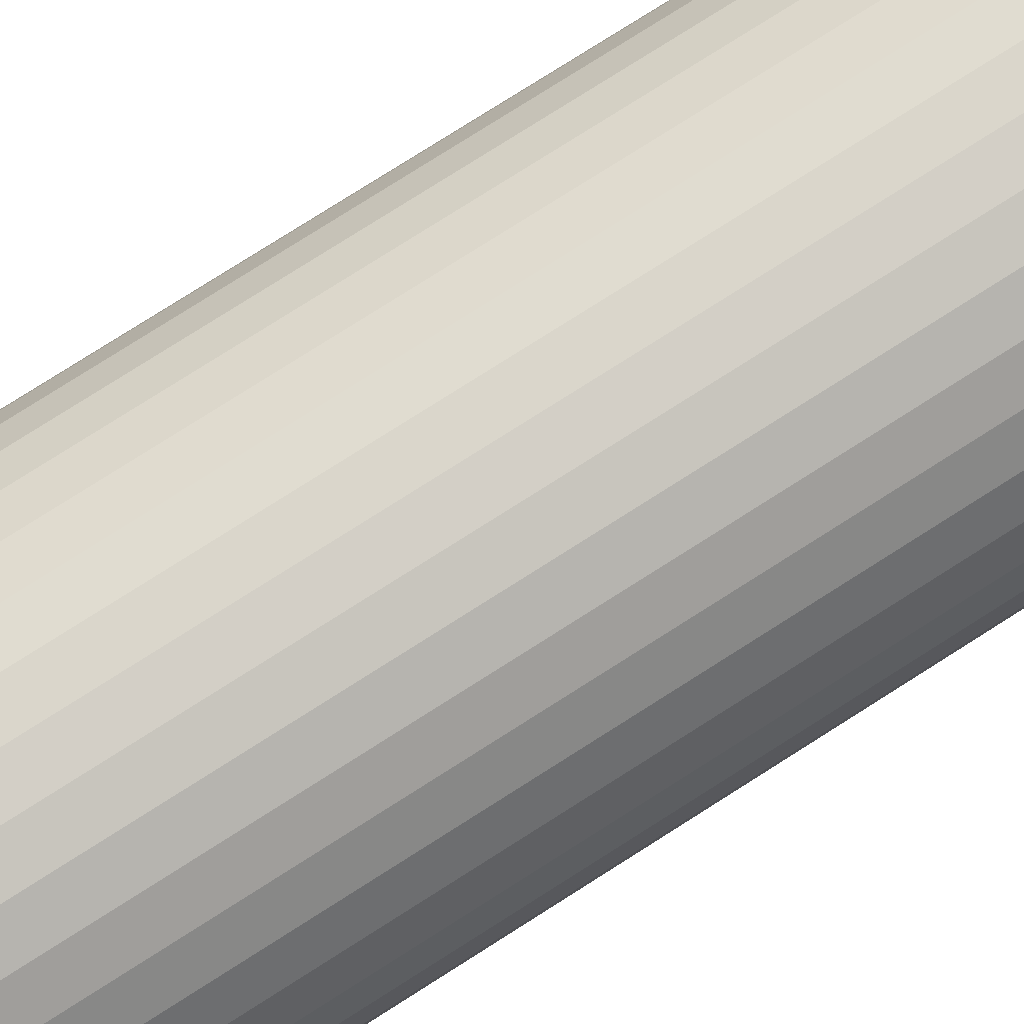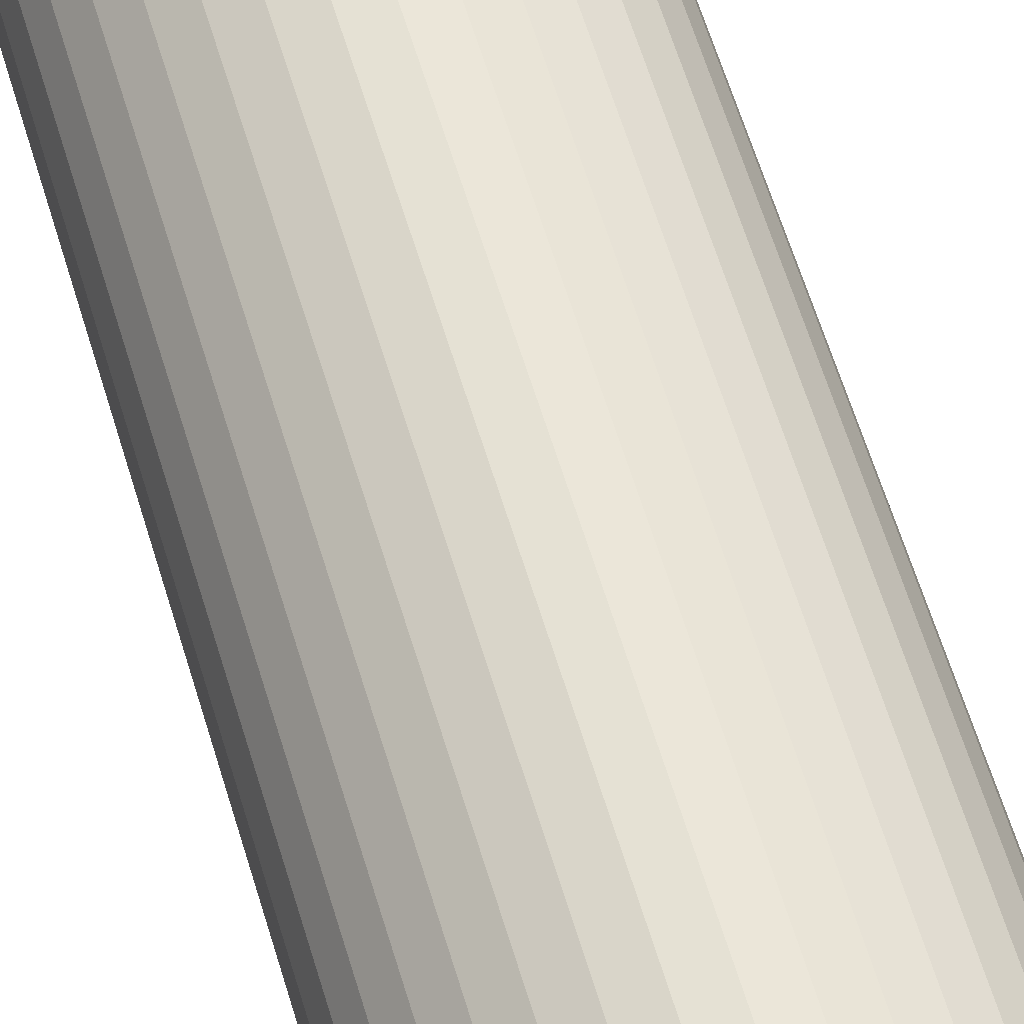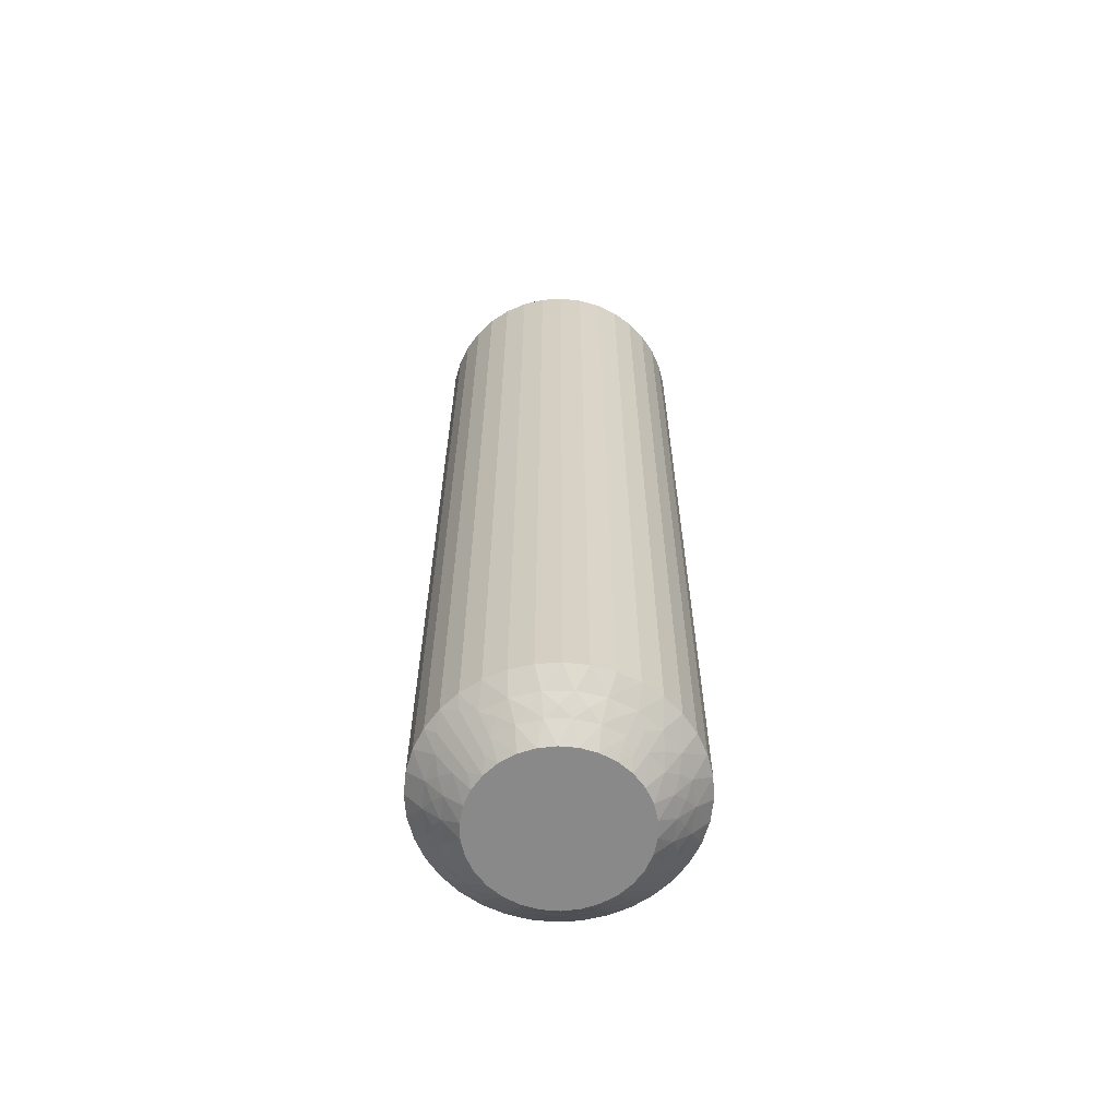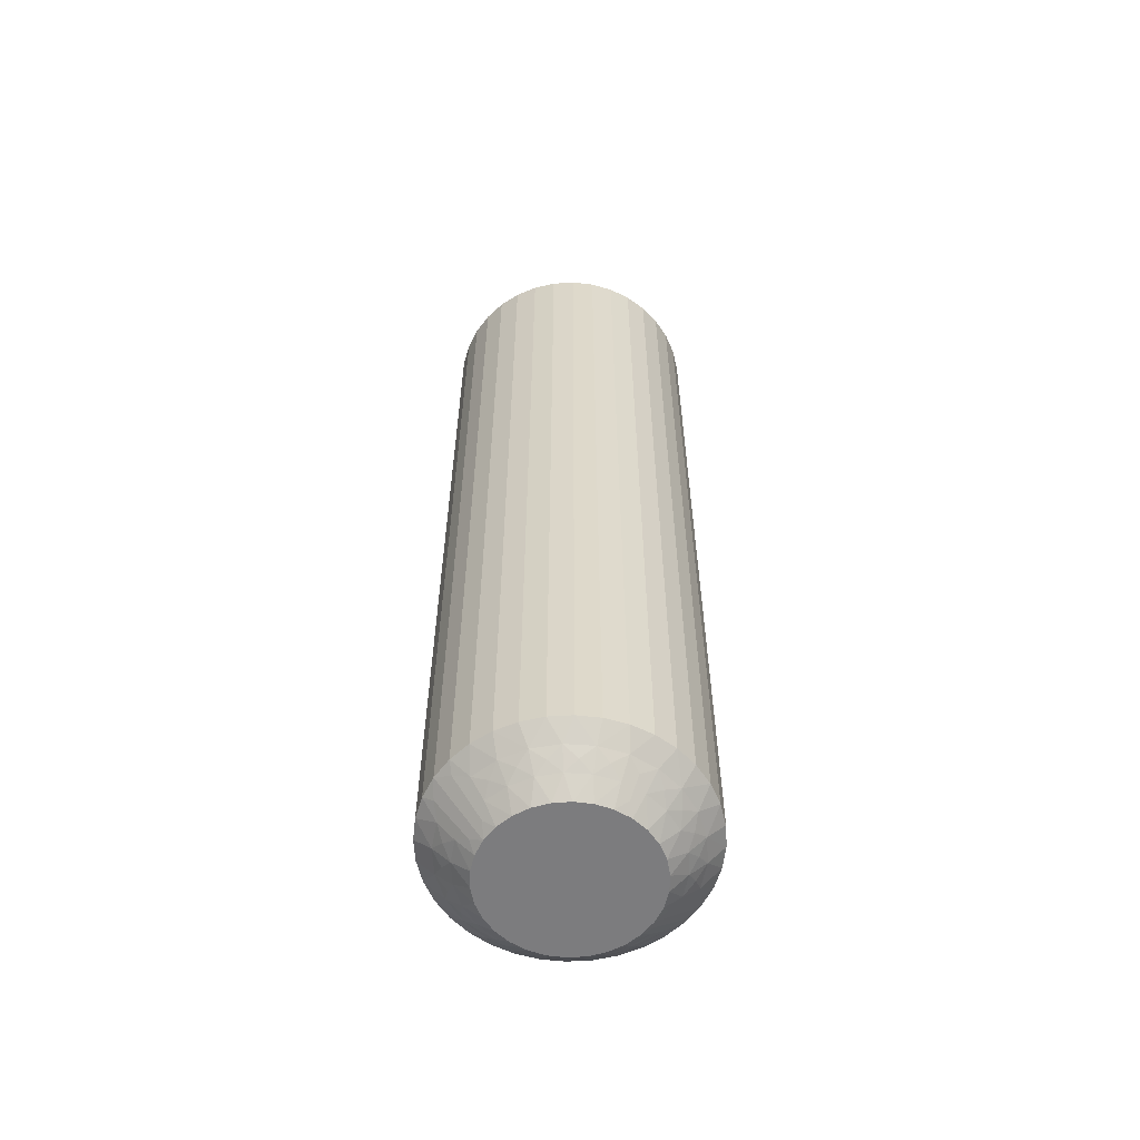
<metadata>
{"format":"obj","ext":"obj","renderer":"f3d","projection":"perspective","resolution":1024,"background":"white","views":[{"elev":77.5,"azim":57.5,"up":"+Y"},{"elev":60.6,"azim":163.4,"up":"+Y"},{"elev":-63.0,"azim":-41.2,"up":"+Z"},{"elev":-58.9,"azim":-31.6,"up":"+Z"}]}
</metadata>
<code>
v 377.4 -13.25 -184.8
v 377.6 -13.51 -185
v 377.1 -13.51 -185
v 377 -13.02 -184.5
v 380 -14.61 -184.5
v 379.7 -14.98 -185
v 379.4 -14.53 -185
v 377.7 -13.02 -184.5
v 377.4 -12.75 -184.2
v 377 -12.53 -184
v 377.8 -12.53 -184
v 380.3 -15.28 -184.5
v 380.5 -14.37 -184
v 380.8 -14 -183.5
v 381.1 -14.63 -183.5
v 376.6 -12.84 -184.2
v 376.3 -13.19 -184.5
v 376.1 -12.73 -184
v 380.8 -15.16 -184
v 375.9 -13.12 -184.2
v 375.4 -13.12 -184
v 375.7 -13.53 -184.5
v 375.2 -13.57 -184.2
v 379.6 -14.01 -184.5
v 379.1 -14.14 -185
v 375.1 -14.01 -184.5
v 374.8 -13.68 -184
v 374.7 -14.15 -184.2
v 374.3 -14.37 -184
v 374.7 -14.61 -184.5
v 380 -13.68 -184
v 380.4 -13.43 -183.5
v 374.3 -14.85 -184.2
v 374 -15.16 -184
v 380 -12.94 -183.5
v 374.5 -15.28 -184.5
v 374.6 -15.67 -184.8
v 374.9 -15.48 -185
v 374.9 -16 -185
v 379.1 -13.53 -184.5
v 374.4 -15.64 -184.5
v 373.4 -16 -183.5
v 378.6 -13.83 -185
v 373.7 -15.55 -183.8
v 373.4 -15.31 -183.5
v 379.4 -13.12 -184
v 379.4 -12.54 -183.5
v 378.4 -13.19 -184.5
v 378.2 -13.62 -185
v 378.6 -12.73 -184
v 378.7 -12.24 -183.5
v 378.1 -12.06 -183.5
v 377.4 -12 -183.5
v 376.6 -13.62 -185
v 376.7 -12.06 -183.5
v 376.1 -13.83 -185
v 376 -12.24 -183.5
v 375.4 -12.54 -183.5
v 375.7 -14.14 -185
v 374.8 -12.94 -183.5
v 375.4 -14.53 -185
v 374.3 -13.43 -183.5
v 373.9 -14 -183.5
v 375.1 -14.98 -185
v 373.6 -14.63 -183.5
v 380.1 -15.67 -184.8
v 379.9 -16 -185
v 379.8 -15.48 -185
v 380.4 -15.64 -184.5
v 381.4 -16 -183.5
v 381.1 -15.55 -183.8
v 381.3 -15.31 -183.5
v 380.4 -14.85 -184.2
v 380.1 -14.15 -184.2
v 379.5 -13.57 -184.2
v 378.9 -13.12 -184.2
v 378.2 -12.84 -184.2
v 377.4 -13.25 -155.2
v 377.6 -13.51 -155
v 377.7 -13.02 -155.5
v 374.7 -14.61 -155.5
v 375.1 -14.98 -155
v 375.4 -14.53 -155
v 377 -13.02 -155.5
v 377.1 -13.51 -155
v 377.4 -12.75 -155.8
v 377.8 -12.53 -156
v 377 -12.53 -156
v 374.5 -15.28 -155.5
v 374.3 -14.37 -156
v 373.9 -14 -156.5
v 373.6 -14.63 -156.5
v 378.2 -12.84 -155.8
v 378.4 -13.19 -155.5
v 378.6 -12.73 -156
v 374 -15.16 -156
v 378.9 -13.12 -155.8
v 379.4 -13.12 -156
v 379.1 -13.53 -155.5
v 379.5 -13.57 -155.8
v 375.1 -14.01 -155.5
v 375.7 -14.14 -155
v 379.6 -14.01 -155.5
v 380 -13.68 -156
v 380.1 -14.15 -155.8
v 380.5 -14.37 -156
v 380 -14.61 -155.5
v 374.8 -13.68 -156
v 374.3 -13.43 -156.5
v 380.4 -14.85 -155.8
v 380.8 -15.16 -156
v 374.8 -12.94 -156.5
v 380.3 -15.28 -155.5
v 380.1 -15.67 -155.2
v 379.8 -15.48 -155
v 379.9 -16 -155
v 375.7 -13.53 -155.5
v 380.4 -15.64 -155.5
v 381.4 -16 -156.5
v 376.1 -13.83 -155
v 381.1 -15.55 -156.2
v 381.3 -15.31 -156.5
v 375.4 -13.12 -156
v 375.4 -12.54 -156.5
v 376.3 -13.19 -155.5
v 376.6 -13.62 -155
v 376.1 -12.73 -156
v 376 -12.24 -156.5
v 376.7 -12.06 -156.5
v 377.4 -12 -156.5
v 378.2 -13.62 -155
v 378.1 -12.06 -156.5
v 378.6 -13.83 -155
v 378.7 -12.24 -156.5
v 379.4 -12.54 -156.5
v 379.1 -14.14 -155
v 380 -12.94 -156.5
v 379.4 -14.53 -155
v 380.4 -13.43 -156.5
v 380.8 -14 -156.5
v 379.7 -14.98 -155
v 381.1 -14.63 -156.5
v 374.6 -15.67 -155.2
v 374.9 -16 -155
v 374.9 -15.48 -155
v 374.4 -15.64 -155.5
v 373.4 -16 -156.5
v 373.7 -15.55 -156.2
v 373.4 -15.31 -156.5
v 374.3 -14.85 -155.8
v 374.7 -14.15 -155.8
v 375.2 -13.57 -155.8
v 375.9 -13.12 -155.8
v 376.6 -12.84 -155.8
v 381.3 -16.69 -156.5
v 381.3 -16.69 -183.5
v 381.1 -17.37 -156.5
v 381.1 -17.37 -183.5
v 380.8 -18 -156.5
v 380.8 -18 -183.5
v 380.4 -18.57 -156.5
v 380.4 -18.57 -183.5
v 380 -19.06 -156.5
v 380 -19.06 -183.5
v 379.4 -19.46 -156.5
v 379.4 -19.46 -183.5
v 378.7 -19.76 -156.5
v 378.7 -19.76 -183.5
v 378.1 -19.94 -156.5
v 378.1 -19.94 -183.5
v 377.4 -20 -156.5
v 377.4 -20 -183.5
v 376.7 -19.94 -156.5
v 376.7 -19.94 -183.5
v 376 -19.76 -156.5
v 376 -19.76 -183.5
v 375.4 -19.46 -156.5
v 375.4 -19.46 -183.5
v 374.8 -19.06 -156.5
v 374.8 -19.06 -183.5
v 374.3 -18.57 -156.5
v 374.3 -18.57 -183.5
v 373.9 -18 -156.5
v 373.9 -18 -183.5
v 373.6 -17.37 -156.5
v 373.6 -17.37 -183.5
v 373.4 -16.69 -156.5
v 373.4 -16.69 -183.5
v 375.1 -17.02 -155
v 375.4 -17.47 -155
v 375.7 -17.86 -155
v 377.6 -18.49 -155
v 378.2 -18.38 -155
v 378.6 -18.17 -155
v 379.1 -17.86 -155
v 379.4 -17.47 -155
v 379.7 -17.02 -155
v 379.8 -16.52 -155
v 374.9 -16.52 -155
v 376.1 -18.17 -155
v 376.6 -18.38 -155
v 377.1 -18.49 -155
v 378.2 -18.38 -185
v 378.6 -18.17 -185
v 379.1 -17.86 -185
v 379.7 -17.02 -185
v 375.1 -17.02 -185
v 375.4 -17.47 -185
v 374.9 -16.52 -185
v 375.7 -17.86 -185
v 376.1 -18.17 -185
v 379.4 -17.47 -185
v 376.6 -18.38 -185
v 377.1 -18.49 -185
v 379.8 -16.52 -185
v 377.6 -18.49 -185
v 377.4 -18.75 -155.2
v 380 -17.39 -155.5
v 377 -18.98 -155.5
v 377.7 -18.98 -155.5
v 377.4 -19.25 -155.8
v 377.8 -19.47 -156
v 377 -19.47 -156
v 380.3 -16.72 -155.5
v 380.5 -17.63 -156
v 376.6 -19.16 -155.8
v 376.3 -18.81 -155.5
v 376.1 -19.27 -156
v 380.8 -16.84 -156
v 375.9 -18.88 -155.8
v 375.4 -18.88 -156
v 375.7 -18.47 -155.5
v 379.6 -17.99 -155.5
v 375.2 -18.43 -155.8
v 375.1 -17.99 -155.5
v 374.8 -18.32 -156
v 374.7 -17.85 -155.8
v 374.7 -17.39 -155.5
v 374.3 -17.63 -156
v 380 -18.32 -156
v 374.3 -17.15 -155.8
v 374.5 -16.72 -155.5
v 374 -16.84 -156
v 374.6 -16.33 -155.2
v 379.1 -18.47 -155.5
v 374.4 -16.36 -155.5
v 373.7 -16.45 -156.2
v 379.4 -18.88 -156
v 378.4 -18.81 -155.5
v 378.6 -19.27 -156
v 380.1 -16.33 -155.2
v 380.4 -16.36 -155.5
v 381.1 -16.45 -156.2
v 380.4 -17.15 -155.8
v 380.1 -17.85 -155.8
v 379.5 -18.43 -155.8
v 378.9 -18.88 -155.8
v 378.2 -19.16 -155.8
v 376.6 -19.16 -184.2
v 376.1 -19.27 -184
v 376.3 -18.81 -184.5
v 377.4 -18.75 -184.8
v 374.7 -17.39 -184.5
v 377.7 -18.98 -184.5
v 377 -18.98 -184.5
v 377.4 -19.25 -184.2
v 377 -19.47 -184
v 377.8 -19.47 -184
v 374.5 -16.72 -184.5
v 374.3 -17.63 -184
v 378.2 -19.16 -184.2
v 378.4 -18.81 -184.5
v 378.6 -19.27 -184
v 374 -16.84 -184
v 378.9 -18.88 -184.2
v 379.4 -18.88 -184
v 379.1 -18.47 -184.5
v 375.1 -17.99 -184.5
v 379.5 -18.43 -184.2
v 379.6 -17.99 -184.5
v 380 -18.32 -184
v 380.1 -17.85 -184.2
v 380 -17.39 -184.5
v 380.5 -17.63 -184
v 374.8 -18.32 -184
v 380.4 -17.15 -184.2
v 380.3 -16.72 -184.5
v 380.8 -16.84 -184
v 380.1 -16.33 -184.8
v 375.7 -18.47 -184.5
v 380.4 -16.36 -184.5
v 381.1 -16.45 -183.8
v 375.4 -18.88 -184
v 374.6 -16.33 -184.8
v 374.4 -16.36 -184.5
v 373.7 -16.45 -183.8
v 374.3 -17.15 -184.2
v 374.7 -17.85 -184.2
v 375.2 -18.43 -184.2
v 375.9 -18.88 -184.2
f 1 2 3
f 1 3 4
f 5 6 7
f 1 8 2
f 9 10 11
f 9 11 8
f 9 4 10
f 5 12 6
f 9 1 4
f 9 8 1
f 13 14 15
f 16 4 17
f 16 18 10
f 16 10 4
f 13 15 19
f 16 17 18
f 20 21 18
f 20 22 21
f 20 17 22
f 20 18 17
f 23 21 22
f 24 7 25
f 23 26 27
f 23 27 21
f 23 22 26
f 24 5 7
f 28 29 27
f 28 27 26
f 28 26 30
f 28 30 29
f 31 32 14
f 33 34 29
f 31 35 32
f 33 29 30
f 33 30 36
f 33 36 34
f 37 36 38
f 37 38 39
f 31 14 13
f 40 24 25
f 41 39 42
f 40 25 43
f 41 36 37
f 41 37 39
f 41 34 36
f 44 42 45
f 44 45 34
f 46 47 35
f 44 41 42
f 44 34 41
f 46 35 31
f 48 43 49
f 48 40 43
f 50 51 47
f 50 52 51
f 50 47 46
f 8 49 2
f 8 48 49
f 11 53 52
f 11 52 50
f 4 3 54
f 10 55 53
f 10 53 11
f 17 54 56
f 17 4 54
f 18 57 55
f 18 58 57
f 18 55 10
f 22 56 59
f 22 17 56
f 21 58 18
f 21 60 58
f 26 59 61
f 26 22 59
f 27 60 21
f 27 62 60
f 27 63 62
f 30 61 64
f 30 26 61
f 29 63 27
f 29 65 63
f 36 64 38
f 36 30 64
f 34 65 29
f 34 45 65
f 66 67 68
f 66 68 12
f 69 70 67
f 69 67 66
f 69 66 12
f 69 12 19
f 71 72 70
f 71 70 69
f 71 69 19
f 71 19 72
f 73 12 5
f 73 13 19
f 73 19 12
f 73 5 13
f 74 5 24
f 74 31 13
f 74 24 31
f 74 13 5
f 12 68 6
f 75 46 31
f 75 31 24
f 75 24 40
f 75 40 46
f 76 48 50
f 76 50 46
f 76 46 40
f 76 40 48
f 19 15 72
f 77 48 8
f 77 50 48
f 77 8 11
f 77 11 50
f 78 79 80
f 81 82 83
f 78 84 85
f 86 87 88
f 86 88 84
f 86 80 87
f 81 89 82
f 86 78 80
f 86 84 78
f 90 91 92
f 93 80 94
f 93 95 87
f 93 87 80
f 90 92 96
f 93 94 95
f 97 98 95
f 97 99 98
f 97 94 99
f 97 95 94
f 100 98 99
f 101 83 102
f 100 103 104
f 100 104 98
f 100 99 103
f 101 81 83
f 105 106 104
f 105 104 103
f 105 103 107
f 105 107 106
f 108 109 91
f 110 111 106
f 108 112 109
f 110 106 107
f 110 107 113
f 110 113 111
f 114 113 115
f 114 115 116
f 108 91 90
f 117 101 102
f 118 116 119
f 117 102 120
f 118 113 114
f 118 114 116
f 118 111 113
f 121 119 122
f 121 122 111
f 123 124 112
f 121 118 119
f 121 111 118
f 123 112 108
f 125 120 126
f 125 117 120
f 127 128 124
f 127 129 128
f 127 124 123
f 84 126 85
f 84 125 126
f 88 130 129
f 88 129 127
f 80 79 131
f 87 132 130
f 87 130 88
f 94 131 133
f 94 80 131
f 95 134 132
f 95 135 134
f 95 132 87
f 99 133 136
f 99 94 133
f 98 135 95
f 98 137 135
f 103 136 138
f 103 99 136
f 104 137 98
f 104 139 137
f 104 140 139
f 107 138 141
f 107 103 138
f 106 140 104
f 106 142 140
f 113 141 115
f 113 107 141
f 111 142 106
f 111 122 142
f 143 144 145
f 143 145 89
f 146 147 144
f 146 144 143
f 146 143 89
f 146 89 96
f 148 149 147
f 148 147 146
f 148 146 96
f 148 96 149
f 150 89 81
f 150 90 96
f 150 96 89
f 150 81 90
f 151 81 101
f 151 108 90
f 151 101 108
f 151 90 81
f 89 145 82
f 152 123 108
f 152 108 101
f 152 101 117
f 152 117 123
f 153 125 127
f 153 127 123
f 153 123 117
f 153 117 125
f 96 92 149
f 154 125 84
f 154 127 125
f 154 84 88
f 154 88 127
f 78 85 79
f 42 147 149
f 45 149 92
f 45 42 149
f 65 92 91
f 65 45 92
f 63 91 109
f 63 65 91
f 62 109 112
f 62 63 109
f 60 112 124
f 60 62 112
f 58 124 128
f 58 60 124
f 57 128 129
f 57 58 128
f 55 129 130
f 55 57 129
f 53 130 132
f 53 55 130
f 52 132 134
f 52 53 132
f 51 134 135
f 51 52 134
f 47 135 137
f 47 51 135
f 35 137 139
f 35 47 137
f 32 139 140
f 32 35 139
f 14 32 140
f 14 140 142
f 15 14 142
f 15 142 122
f 72 15 122
f 72 122 119
f 70 72 119
f 70 119 155
f 156 155 157
f 156 70 155
f 158 157 159
f 158 156 157
f 160 159 161
f 160 158 159
f 162 161 163
f 162 160 161
f 164 163 165
f 164 162 163
f 166 165 167
f 166 164 165
f 168 167 169
f 168 166 167
f 170 169 171
f 170 168 169
f 172 171 173
f 172 170 171
f 174 173 175
f 174 172 173
f 176 175 177
f 176 174 175
f 178 177 179
f 178 176 177
f 180 179 181
f 180 178 179
f 182 181 183
f 182 180 181
f 184 182 183
f 184 183 185
f 186 184 185
f 186 185 187
f 188 186 187
f 188 187 147
f 42 188 147
f 189 190 191
f 138 115 141
f 136 192 193
f 136 193 194
f 136 194 195
f 136 195 196
f 136 196 197
f 136 197 198
f 136 198 116
f 136 116 115
f 136 133 131
f 136 131 192
f 136 115 138
f 82 144 199
f 82 199 189
f 82 145 144
f 120 191 200
f 120 102 83
f 120 83 82
f 120 189 191
f 120 82 189
f 85 200 201
f 85 126 120
f 85 120 200
f 79 201 202
f 79 85 201
f 131 202 192
f 131 79 202
f 49 43 203
f 204 25 205
f 6 25 7
f 68 25 6
f 205 25 206
f 206 25 68
f 43 25 204
f 38 64 39
f 207 61 208
f 209 61 207
f 39 61 209
f 64 61 39
f 61 59 208
f 210 56 211
f 208 56 210
f 59 56 208
f 205 206 212
f 213 54 214
f 211 54 213
f 56 54 211
f 206 67 215
f 3 2 54
f 54 2 214
f 206 68 67
f 216 49 203
f 214 49 216
f 2 49 214
f 203 43 204
f 217 192 202
f 218 197 196
f 217 202 219
f 217 220 192
f 221 222 220
f 221 219 223
f 221 217 219
f 218 224 197
f 221 220 217
f 225 159 157
f 221 223 222
f 226 219 227
f 226 228 223
f 226 223 219
f 225 157 229
f 226 227 228
f 230 231 228
f 230 232 231
f 230 227 232
f 230 228 227
f 233 196 195
f 234 231 232
f 234 235 236
f 234 236 231
f 234 232 235
f 237 235 238
f 233 218 196
f 237 239 236
f 237 236 235
f 237 238 239
f 240 161 159
f 241 242 243
f 240 163 161
f 241 239 238
f 241 243 239
f 241 238 242
f 244 199 144
f 240 159 225
f 245 233 195
f 244 242 199
f 245 195 194
f 246 243 242
f 246 144 147
f 246 244 144
f 246 242 244
f 247 147 187
f 248 165 163
f 247 187 243
f 247 243 246
f 248 163 240
f 247 246 147
f 249 194 193
f 249 245 194
f 250 167 165
f 250 169 167
f 250 165 248
f 220 193 192
f 220 249 193
f 222 171 169
f 222 169 250
f 219 202 201
f 223 171 222
f 223 173 171
f 227 201 200
f 227 219 201
f 228 175 173
f 228 177 175
f 228 173 223
f 232 200 191
f 232 227 200
f 231 177 228
f 231 179 177
f 235 191 190
f 235 232 191
f 236 179 231
f 236 181 179
f 236 183 181
f 238 190 189
f 238 235 190
f 239 183 236
f 239 185 183
f 242 189 199
f 242 238 189
f 243 185 239
f 243 187 185
f 251 116 198
f 251 198 224
f 252 119 116
f 252 251 224
f 252 224 229
f 252 116 251
f 253 155 119
f 253 119 252
f 253 229 155
f 253 252 229
f 254 229 224
f 254 224 218
f 254 225 229
f 254 218 225
f 255 240 225
f 255 218 233
f 255 233 240
f 255 225 218
f 224 198 197
f 256 245 248
f 256 240 233
f 256 233 245
f 256 248 240
f 257 248 245
f 257 249 250
f 257 250 248
f 257 245 249
f 229 157 155
f 258 222 250
f 258 249 220
f 258 220 222
f 258 250 249
f 259 260 261
f 262 214 216
f 263 207 208
f 262 216 264
f 262 265 214
f 266 267 265
f 266 264 268
f 266 262 264
f 263 269 207
f 266 265 262
f 270 184 186
f 266 268 267
f 271 264 272
f 271 273 268
f 271 268 264
f 270 186 274
f 271 272 273
f 275 276 273
f 275 277 276
f 275 272 277
f 275 273 272
f 278 208 210
f 279 276 277
f 279 280 281
f 279 281 276
f 279 277 280
f 282 280 283
f 278 263 208
f 282 284 281
f 282 281 280
f 282 283 284
f 285 182 184
f 286 287 288
f 285 180 182
f 286 284 283
f 286 288 284
f 286 283 287
f 289 215 67
f 285 184 270
f 290 278 210
f 289 287 215
f 290 210 211
f 291 288 287
f 291 67 70
f 291 289 67
f 291 287 289
f 292 70 156
f 293 178 180
f 292 156 288
f 292 288 291
f 293 180 285
f 292 291 70
f 261 211 213
f 261 290 211
f 260 176 178
f 260 174 176
f 260 178 293
f 265 213 214
f 265 261 213
f 267 172 174
f 267 174 260
f 264 216 203
f 268 172 267
f 268 170 172
f 272 203 204
f 272 264 203
f 273 168 170
f 273 166 168
f 273 170 268
f 277 204 205
f 277 272 204
f 276 166 273
f 276 164 166
f 280 205 212
f 280 277 205
f 281 164 276
f 281 162 164
f 281 160 162
f 283 212 206
f 283 280 212
f 284 160 281
f 284 158 160
f 287 206 215
f 287 283 206
f 288 158 284
f 288 156 158
f 294 39 209
f 294 209 269
f 295 42 39
f 295 269 274
f 295 294 269
f 295 39 294
f 296 188 42
f 296 42 295
f 296 295 274
f 296 274 188
f 297 274 269
f 297 269 263
f 297 270 274
f 297 263 270
f 298 285 270
f 298 263 278
f 298 278 285
f 298 270 263
f 269 209 207
f 299 290 293
f 299 285 278
f 299 278 290
f 299 293 285
f 300 293 290
f 300 261 260
f 300 260 293
f 300 290 261
f 274 186 188
f 259 267 260
f 259 261 265
f 259 265 267

</code>
